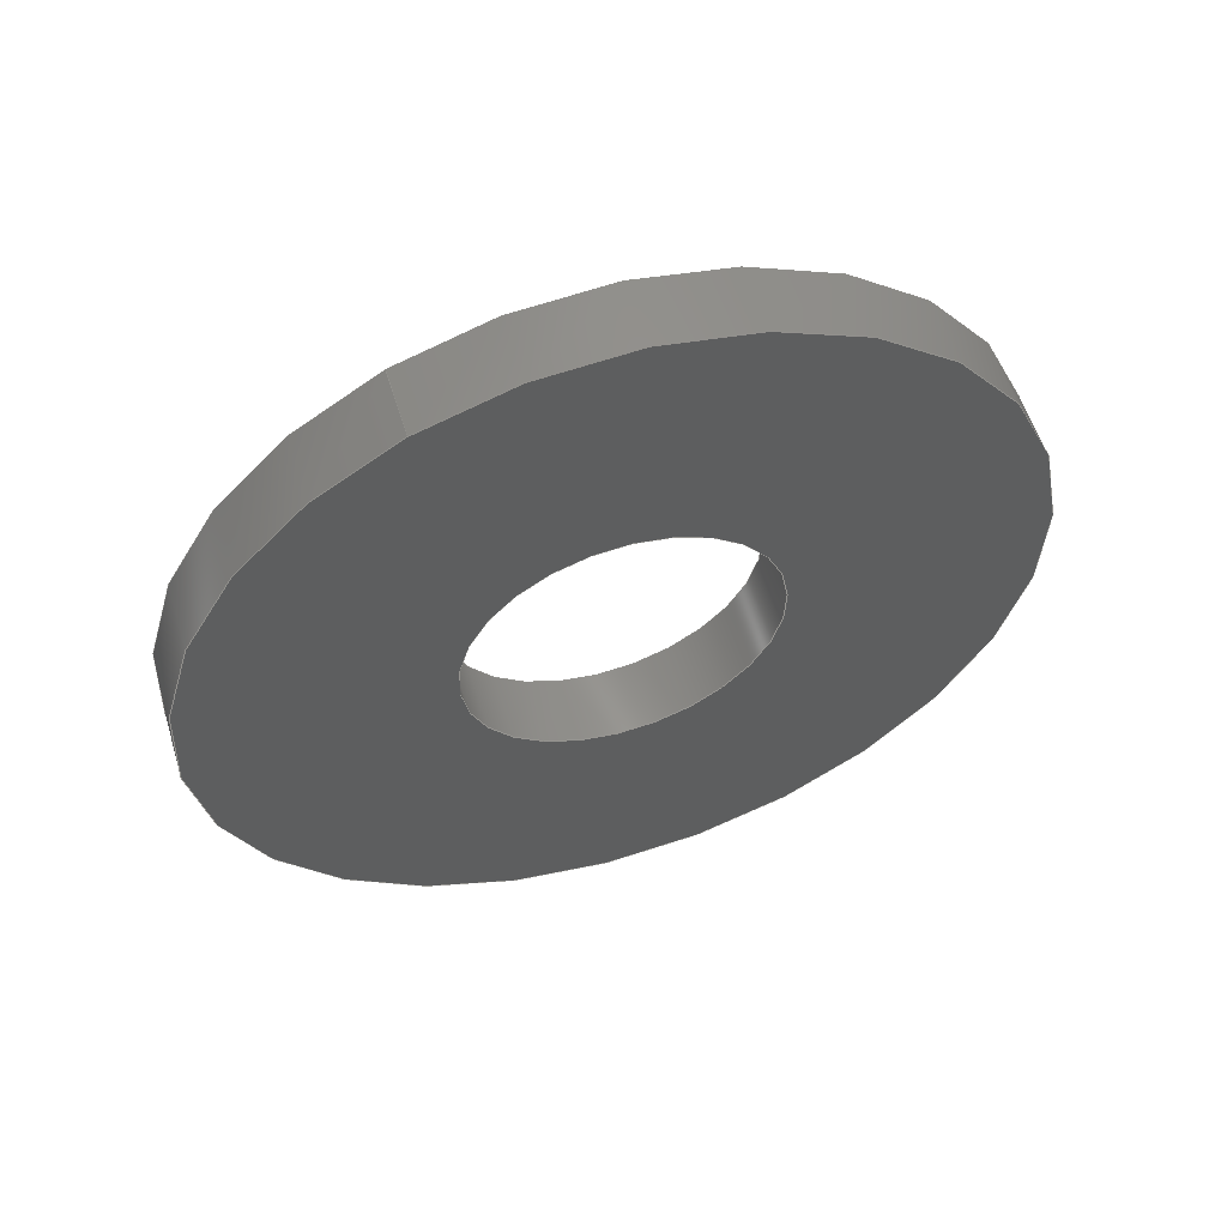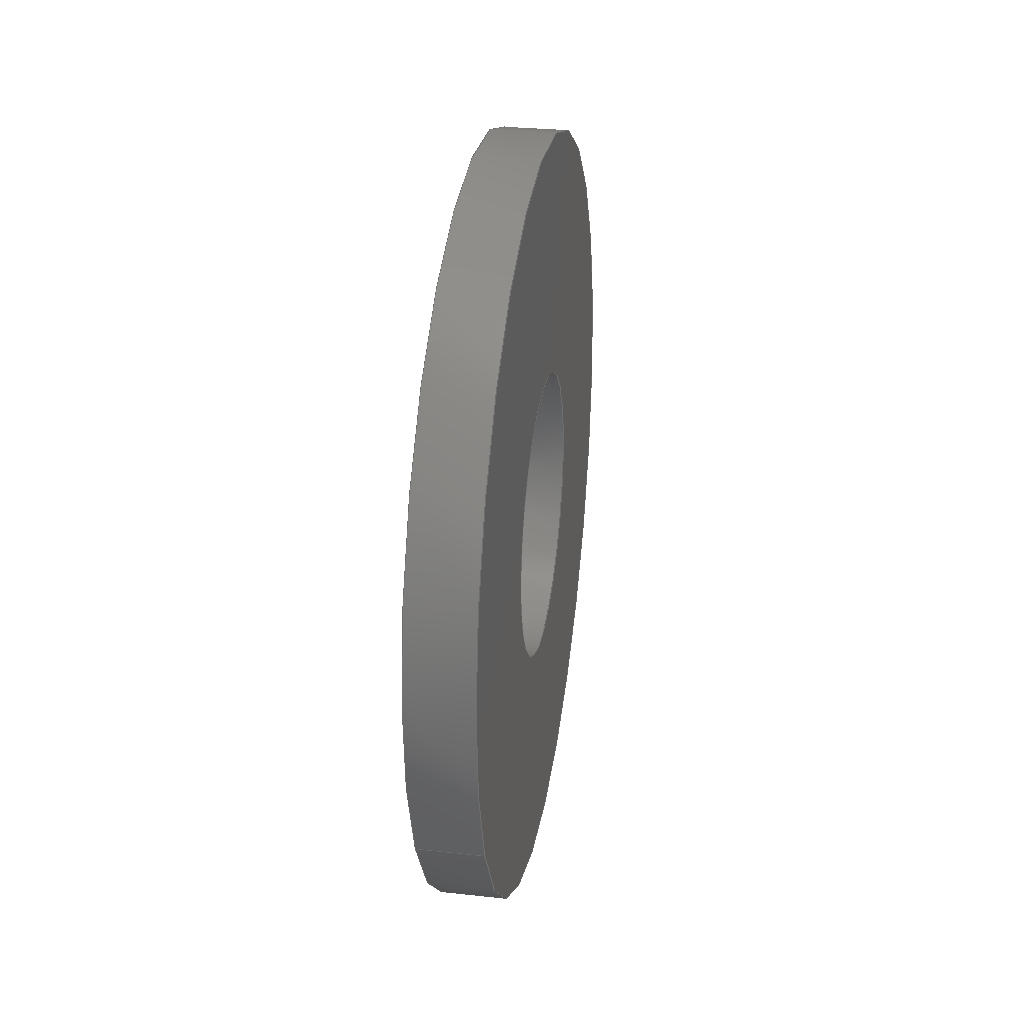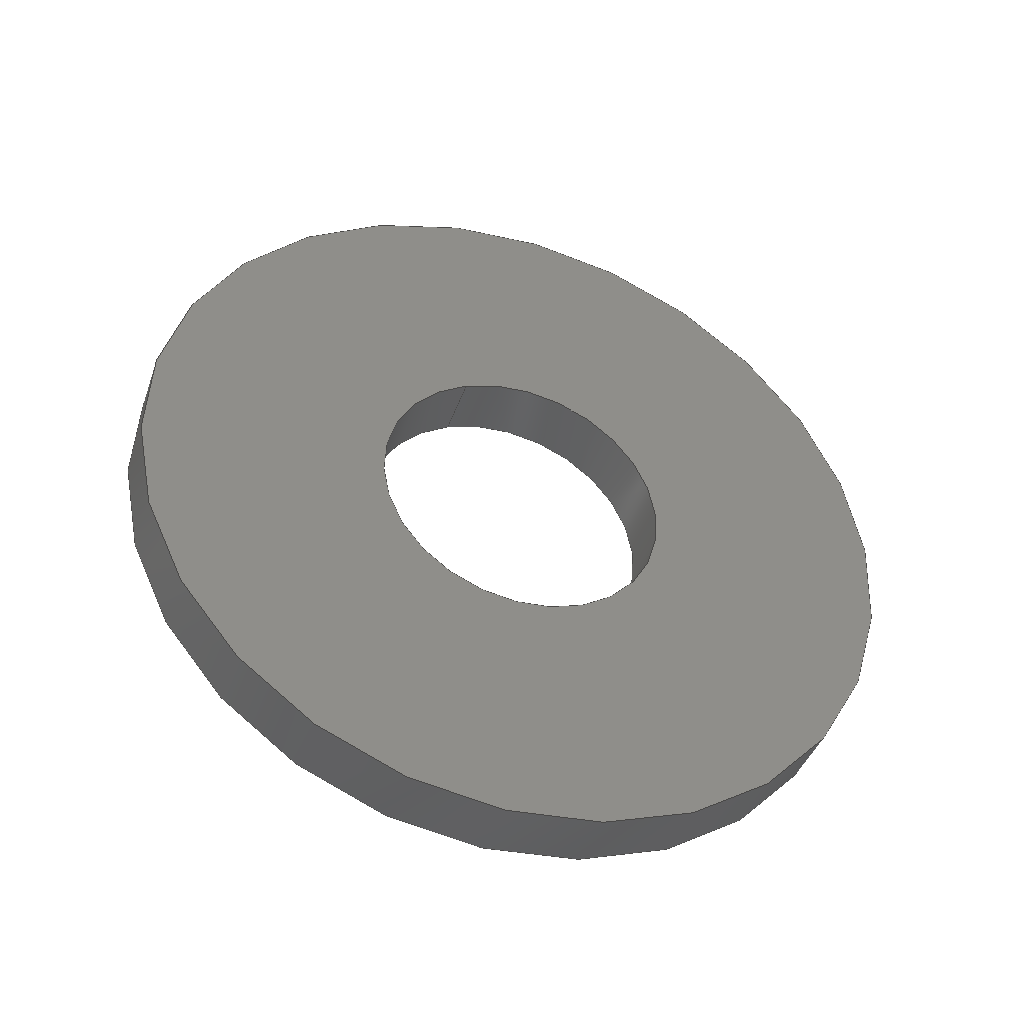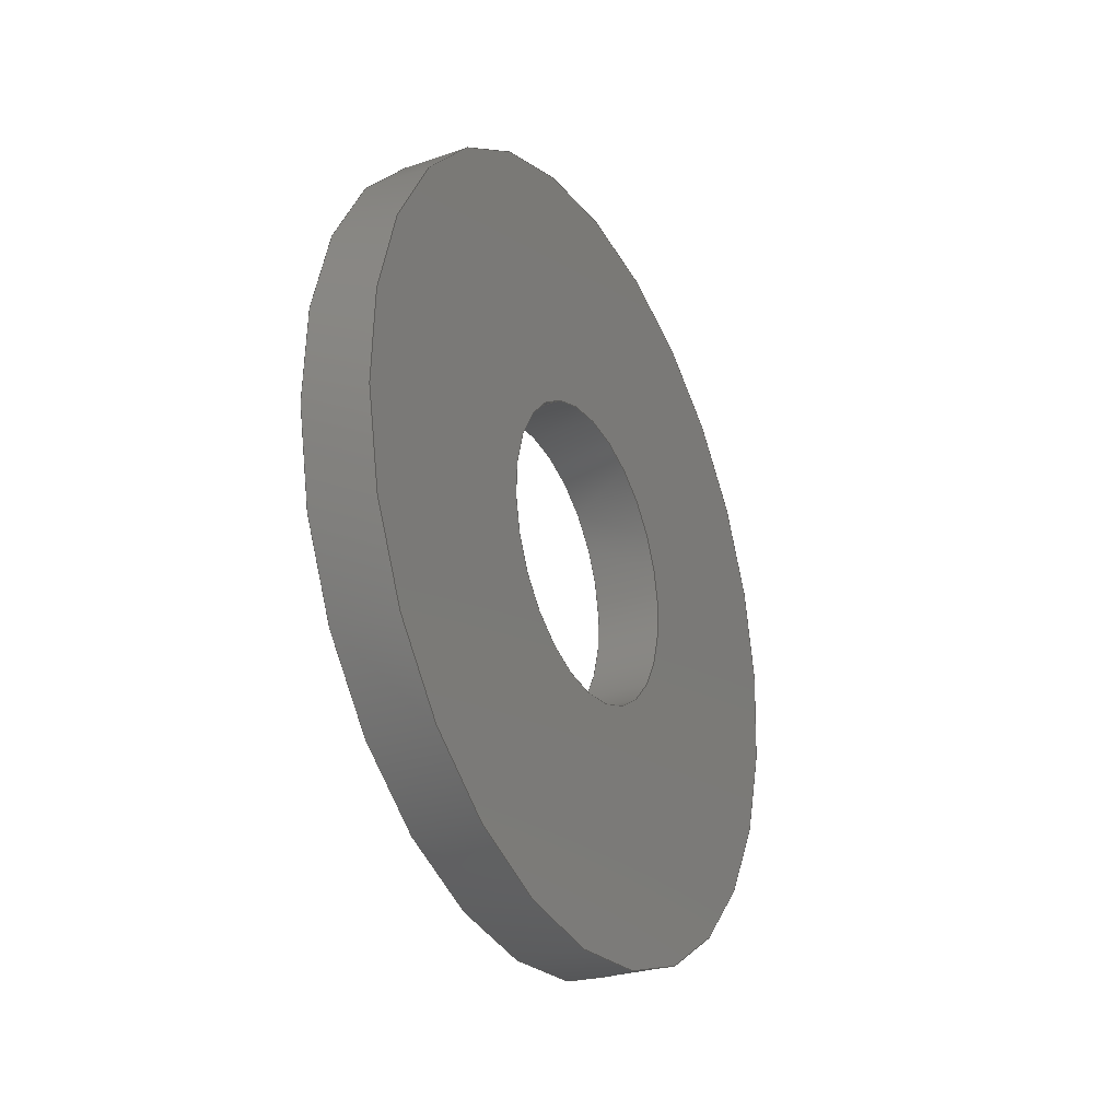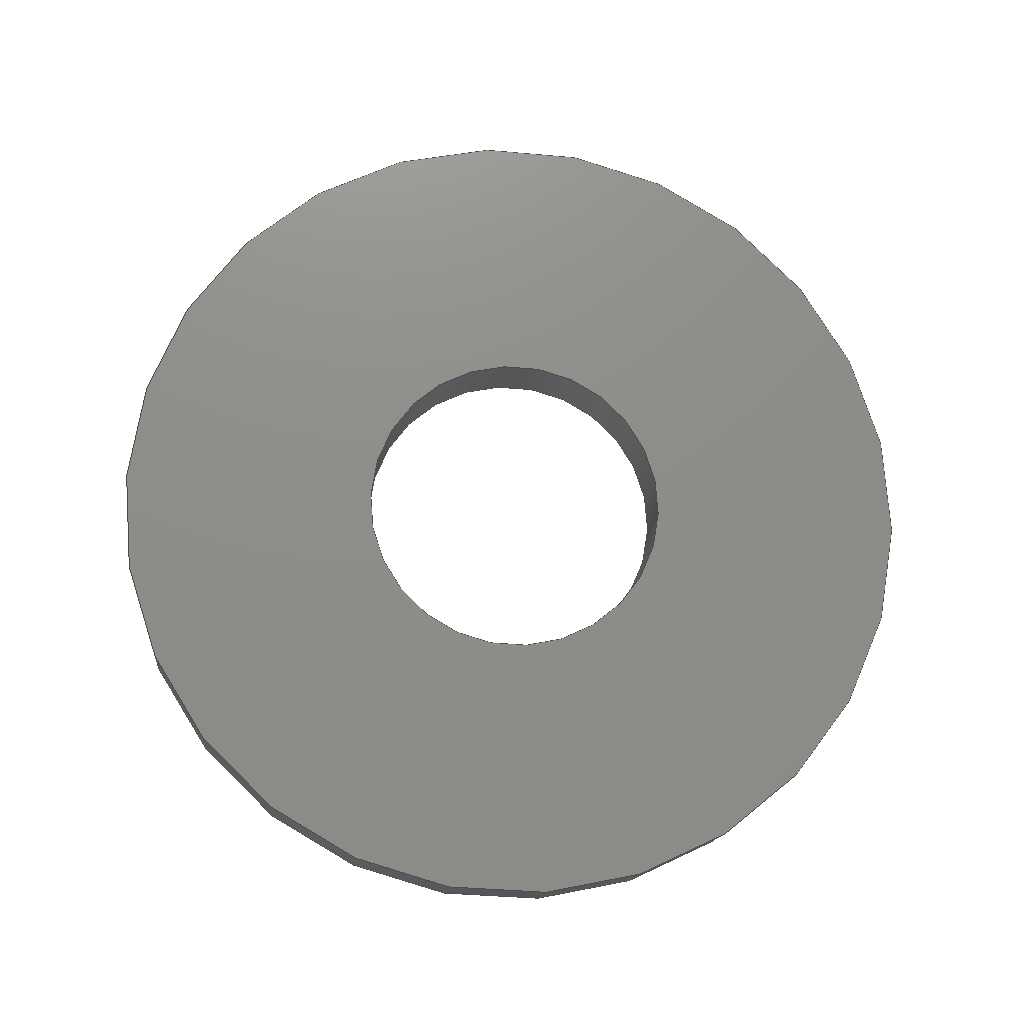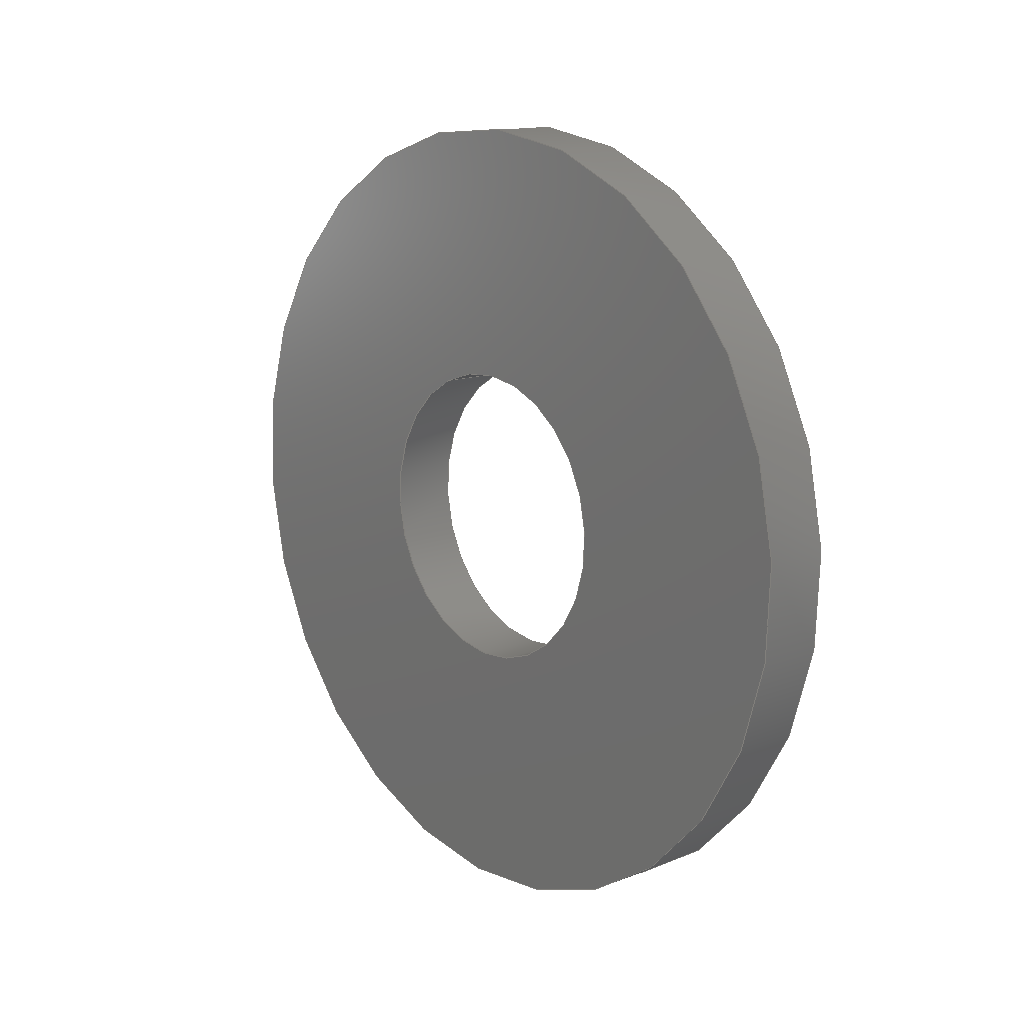
<metadata>
{"format":"step","ext":"step","renderer":"f3d","projection":"perspective","resolution":1024,"background":"white","views":[{"elev":56.6,"azim":72.9,"up":"+Z"},{"elev":28.8,"azim":9.3,"up":"+Y"},{"elev":-41.9,"azim":71.2,"up":"+Z"},{"elev":-27.7,"azim":27.6,"up":"+Z"},{"elev":-15.5,"azim":84.1,"up":"+Y"},{"elev":13.4,"azim":139.5,"up":"+Z"}]}
</metadata>
<code>
ISO-10303-21;
DATA;
#1=PROPERTY_DEFINITION_REPRESENTATION(#5,#3);
#2=PROPERTY_DEFINITION_REPRESENTATION(#6,#4);
#3=REPRESENTATION('',(#7),#108);
#4=REPRESENTATION('',(#8),#108);
#5=PROPERTY_DEFINITION('pmi validation property','',#113);
#6=PROPERTY_DEFINITION('pmi validation property','',#113);
#7=VALUE_REPRESENTATION_ITEM('number of annotations',COUNT_MEASURE(0));
#8=VALUE_REPRESENTATION_ITEM('number of views',COUNT_MEASURE(0));
#9=SHAPE_REPRESENTATION_RELATIONSHIP('','',#66,#10);
#10=ADVANCED_BREP_SHAPE_REPRESENTATION('',(#64),#108);
#11=PLANE('',#74);
#12=PLANE('',#75);
#13=ORIENTED_EDGE('',*,*,#21,.F.);
#14=ORIENTED_EDGE('',*,*,#22,.T.);
#15=ORIENTED_EDGE('',*,*,#23,.T.);
#16=ORIENTED_EDGE('',*,*,#24,.F.);
#17=ORIENTED_EDGE('',*,*,#21,.T.);
#18=ORIENTED_EDGE('',*,*,#23,.F.);
#19=ORIENTED_EDGE('',*,*,#22,.F.);
#20=ORIENTED_EDGE('',*,*,#24,.T.);
#21=EDGE_CURVE('',#25,#25,#29,.T.);
#22=EDGE_CURVE('',#26,#26,#30,.T.);
#23=EDGE_CURVE('',#27,#27,#31,.T.);
#24=EDGE_CURVE('',#28,#28,#32,.T.);
#25=VERTEX_POINT('',#97);
#26=VERTEX_POINT('',#99);
#27=VERTEX_POINT('',#102);
#28=VERTEX_POINT('',#104);
#29=CIRCLE('',#69,0.001791);
#30=CIRCLE('',#70,0.001791);
#31=CIRCLE('',#72,0.004763);
#32=CIRCLE('',#73,0.004763);
#33=EDGE_LOOP('',(#13));
#34=EDGE_LOOP('',(#14));
#35=EDGE_LOOP('',(#15));
#36=EDGE_LOOP('',(#16));
#37=EDGE_LOOP('',(#17));
#38=EDGE_LOOP('',(#18));
#39=EDGE_LOOP('',(#19));
#40=EDGE_LOOP('',(#20));
#41=FACE_BOUND('',#33,.T.);
#42=FACE_BOUND('',#34,.T.);
#43=FACE_BOUND('',#35,.T.);
#44=FACE_BOUND('',#36,.T.);
#45=FACE_BOUND('',#37,.T.);
#46=FACE_BOUND('',#38,.T.);
#47=FACE_BOUND('',#39,.T.);
#48=FACE_BOUND('',#40,.T.);
#49=CYLINDRICAL_SURFACE('',#68,0.001791);
#50=CYLINDRICAL_SURFACE('',#71,0.004763);
#51=ADVANCED_FACE('',(#41,#42),#49,.F.);
#52=ADVANCED_FACE('',(#43,#44),#50,.T.);
#53=ADVANCED_FACE('',(#45,#46),#11,.T.);
#54=ADVANCED_FACE('',(#47,#48),#12,.F.);
#55=CLOSED_SHELL('',(#51,#52,#53,#54));
#56=STYLED_ITEM('',(#57),#64);
#57=PRESENTATION_STYLE_ASSIGNMENT((#58));
#58=SURFACE_STYLE_USAGE(.BOTH.,#59);
#59=SURFACE_SIDE_STYLE('',(#60));
#60=SURFACE_STYLE_FILL_AREA(#61);
#61=FILL_AREA_STYLE('',(#62));
#62=FILL_AREA_STYLE_COLOUR('',#63);
#63=COLOUR_RGB('',0.2941,0.2941,0.2941);
#64=MANIFOLD_SOLID_BREP('Washer, #8',#55);
#65=SHAPE_DEFINITION_REPRESENTATION(#113,#66);
#66=SHAPE_REPRESENTATION('Washer, #8',(#67),#108);
#67=AXIS2_PLACEMENT_3D('',#94,#76,#77);
#68=AXIS2_PLACEMENT_3D('',#95,#78,#79);
#69=AXIS2_PLACEMENT_3D('',#96,#80,#81);
#70=AXIS2_PLACEMENT_3D('',#98,#82,#83);
#71=AXIS2_PLACEMENT_3D('',#100,#84,#85);
#72=AXIS2_PLACEMENT_3D('',#101,#86,#87);
#73=AXIS2_PLACEMENT_3D('',#103,#88,#89);
#74=AXIS2_PLACEMENT_3D('',#105,#90,#91);
#75=AXIS2_PLACEMENT_3D('',#106,#92,#93);
#76=DIRECTION('',(0,0,1));
#77=DIRECTION('',(1,0,0));
#78=DIRECTION('',(1,0,0));
#79=DIRECTION('',(0,0.4245,-0.9054));
#80=DIRECTION('',(1,0,0));
#81=DIRECTION('',(0,-0.4245,0.9054));
#82=DIRECTION('',(1,0,0));
#83=DIRECTION('',(0,-0.4245,0.9054));
#84=DIRECTION('',(1,0,0));
#85=DIRECTION('',(0,0.4245,-0.9054));
#86=DIRECTION('',(1,0,0));
#87=DIRECTION('',(0,-0.4245,0.9054));
#88=DIRECTION('',(1,0,0));
#89=DIRECTION('',(0,-0.4245,0.9054));
#90=DIRECTION('',(-1,0,0));
#91=DIRECTION('',(0,-0.9054,-0.4245));
#92=DIRECTION('',(-1,0,0));
#93=DIRECTION('',(0,-0.9054,-0.4245));
#94=CARTESIAN_POINT('',(0,0,0));
#95=CARTESIAN_POINT('',(-0.04322,-0.4165,0.07817));
#96=CARTESIAN_POINT('',(-0.04322,-0.4165,0.07817));
#97=CARTESIAN_POINT('',(-0.04322,-0.4173,0.07979));
#98=CARTESIAN_POINT('',(-0.04243,-0.4165,0.07817));
#99=CARTESIAN_POINT('',(-0.04243,-0.4173,0.07979));
#100=CARTESIAN_POINT('',(-0.04322,-0.4165,0.07817));
#101=CARTESIAN_POINT('',(-0.04322,-0.4165,0.07817));
#102=CARTESIAN_POINT('',(-0.04322,-0.4185,0.08248));
#103=CARTESIAN_POINT('',(-0.04243,-0.4165,0.07817));
#104=CARTESIAN_POINT('',(-0.04243,-0.4185,0.08248));
#105=CARTESIAN_POINT('',(-0.04322,-0.4166,0.0779));
#106=CARTESIAN_POINT('',(-0.04243,-0.4166,0.0779));
#107=MECHANICAL_DESIGN_GEOMETRIC_PRESENTATION_REPRESENTATION('',(#56),#108);
#108=(
GEOMETRIC_REPRESENTATION_CONTEXT(3)
GLOBAL_UNCERTAINTY_ASSIGNED_CONTEXT((#109))
GLOBAL_UNIT_ASSIGNED_CONTEXT((#112,#111,#110))
REPRESENTATION_CONTEXT('Washer, #8','TOP_LEVEL_ASSEMBLY_PART')
);
#109=UNCERTAINTY_MEASURE_WITH_UNIT(LENGTH_MEASURE(5e-06),#112,
'DISTANCE_ACCURACY_VALUE','Maximum Tolerance applied to model');
#110=(
NAMED_UNIT(*)
SI_UNIT($,.STERADIAN.)
SOLID_ANGLE_UNIT()
);
#111=(
NAMED_UNIT(*)
PLANE_ANGLE_UNIT()
SI_UNIT($,.RADIAN.)
);
#112=(
LENGTH_UNIT()
NAMED_UNIT(*)
SI_UNIT($,.METRE.)
);
#113=PRODUCT_DEFINITION_SHAPE('','',#114);
#114=PRODUCT_DEFINITION('','',#116,#115);
#115=PRODUCT_DEFINITION_CONTEXT('',#122,'design');
#116=PRODUCT_DEFINITION_FORMATION_WITH_SPECIFIED_SOURCE('','',#118,
 .NOT_KNOWN.);
#117=PRODUCT_RELATED_PRODUCT_CATEGORY('','',(#118));
#118=PRODUCT('Washer, #8','Washer, #8','Washer, #8',(#120));
#119=PRODUCT_CATEGORY('','');
#120=PRODUCT_CONTEXT('',#122,'mechanical');
#121=APPLICATION_PROTOCOL_DEFINITION('international standard',
'automotive_design',2010,#122);
#122=APPLICATION_CONTEXT(
'core data for automotive mechanical design processes');
ENDSEC;
END-ISO-10303-21;

</code>
